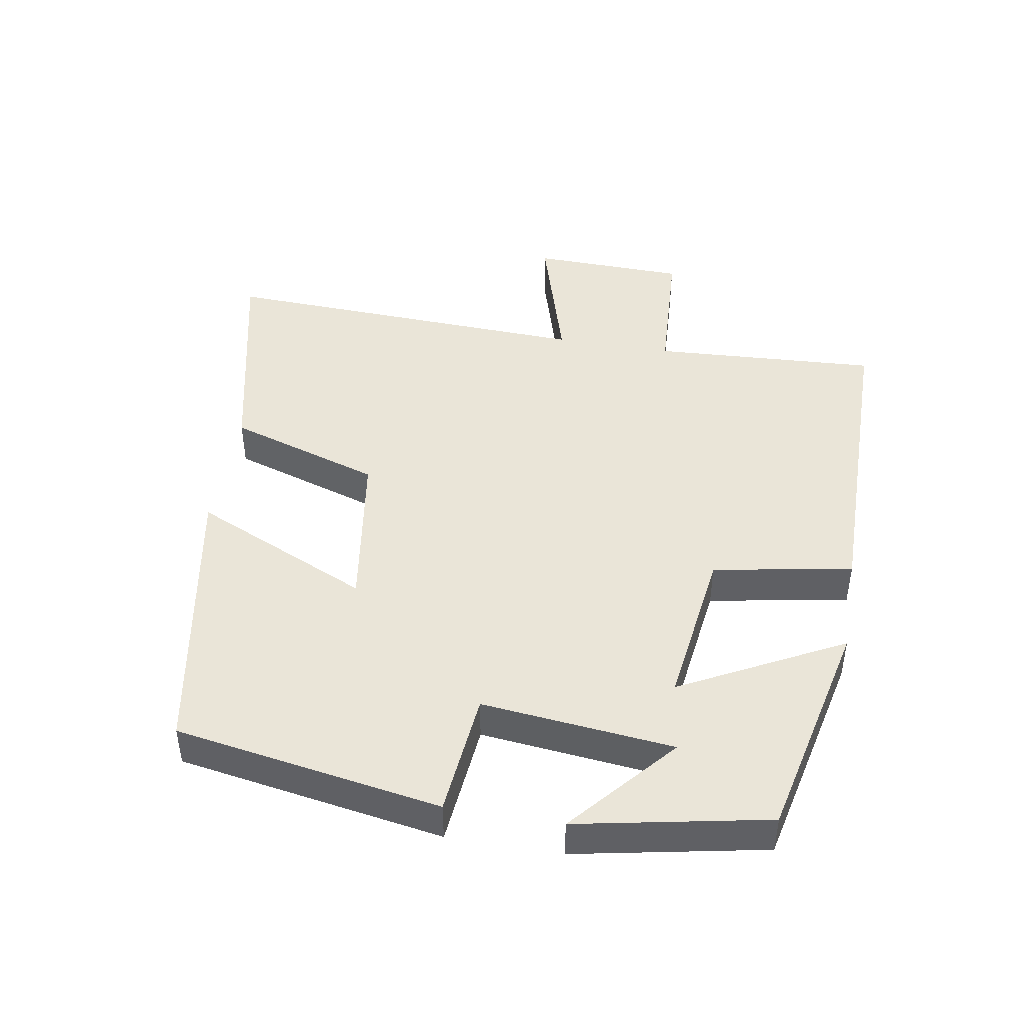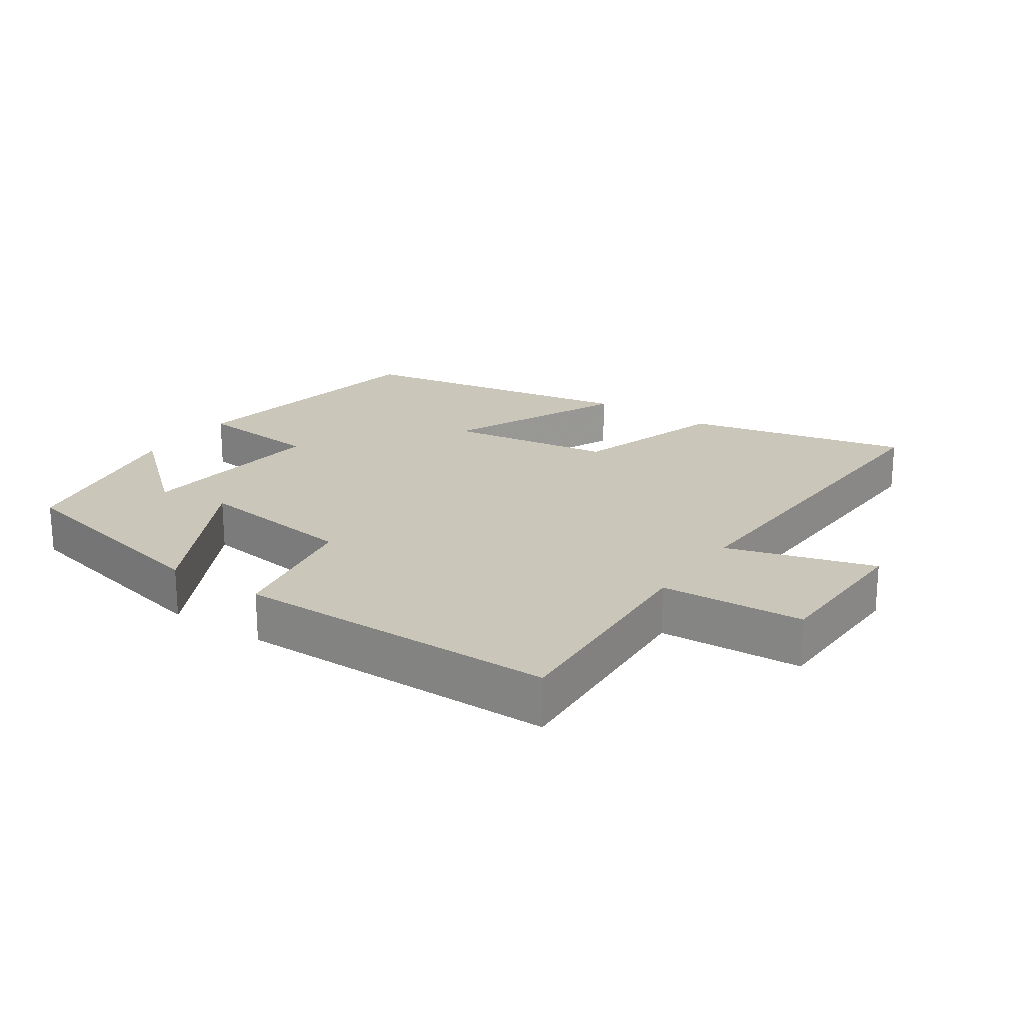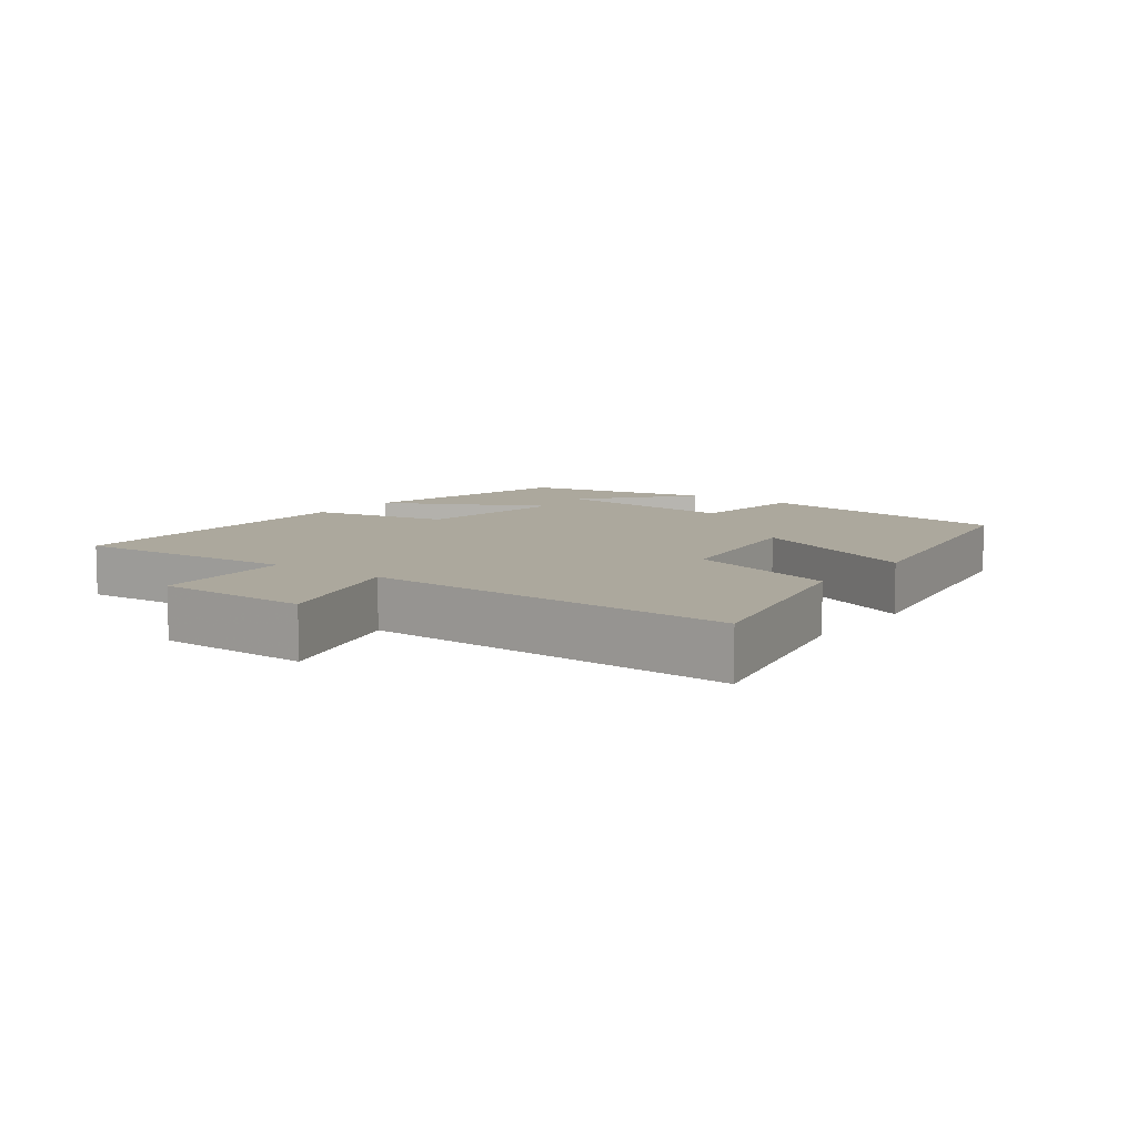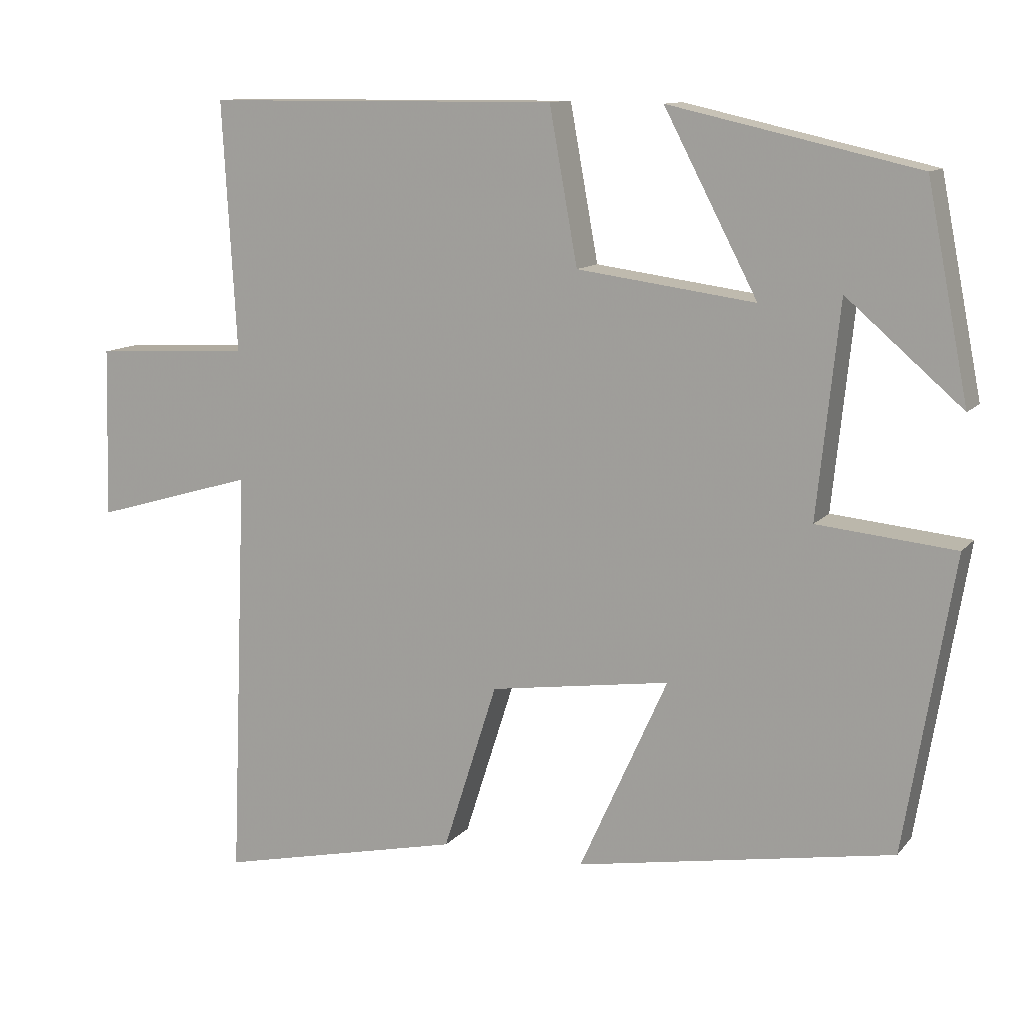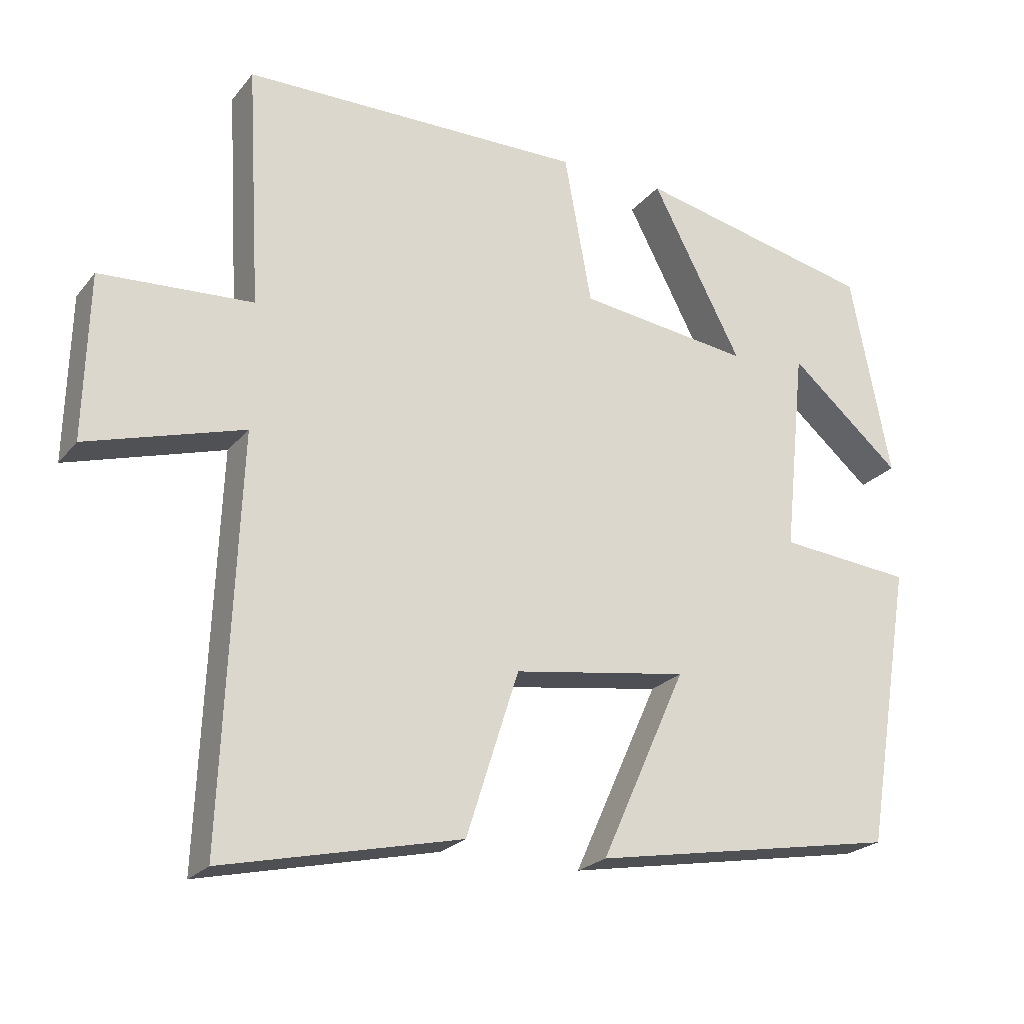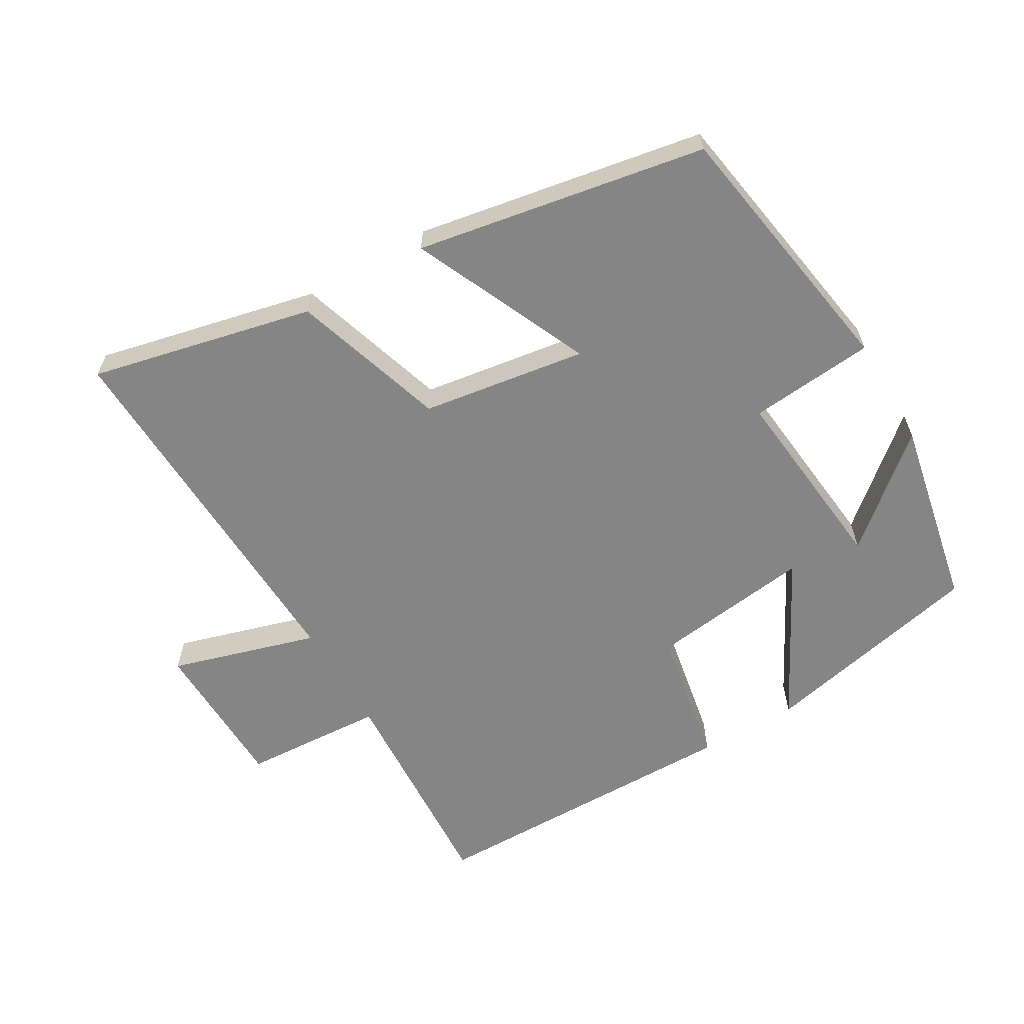
<metadata>
{"format":"obj","ext":"obj","renderer":"f3d","projection":"perspective","resolution":1024,"background":"white","views":[{"elev":45.2,"azim":-80.3,"up":"+Y"},{"elev":21.2,"azim":34.2,"up":"+Y"},{"elev":8.6,"azim":126.2,"up":"+Y"},{"elev":11.5,"azim":-156.3,"up":"+Z"},{"elev":-22.8,"azim":151.6,"up":"+Z"},{"elev":-61.7,"azim":-149.8,"up":"+Y"}]}
</metadata>
<code>
v -0.444 0.07 0.425
v -0.11 0.07 0.5
v -0.236 0.07 0.26
v 0.004 0.07 0.292
v 0.042 0.07 0.5
v 0.519 0.07 0.497
v 0.5 0.07 0.161
v 0.712 0.07 0.149
v 0.718 0.07 -0.081
v 0.5 0.07 -0.017
v 0.523 0.07 -0.574
v 0.192 0.07 -0.5
v 0.119 0.07 -0.272
v -0.125 0.07 -0.236
v -0.006 0.07 -0.5
v -0.434 0.07 -0.425
v -0.5 0.07 -0.029
v -0.314 0.07 -0.011
v -0.344 0.07 0.275
v -0.5 0.07 0.141
v -0.444 0 0.425
v -0.11 0 0.5
v -0.236 0 0.26
v 0.004 0 0.292
v 0.042 0 0.5
v 0.519 0 0.497
v 0.5 0 0.161
v 0.712 0 0.149
v 0.718 0 -0.081
v 0.5 0 -0.017
v 0.523 0 -0.574
v 0.192 0 -0.5
v 0.119 0 -0.272
v -0.125 0 -0.236
v -0.006 0 -0.5
v -0.434 0 -0.425
v -0.5 0 -0.029
v -0.314 0 -0.011
v -0.344 0 0.275
v -0.5 0 0.141
f 19 20 1 2
f 16 17 18
f 15 16 18
f 14 15 18
f 13 14 18 19
f 10 11 12 13
f 10 13 19
f 7 8 9 10
f 4 5 6 7
f 3 4 7 10
f 19 2 3
f 3 10 19
f 22 21 40 39
f 38 37 36
f 38 36 35
f 38 35 34
f 39 38 34 33
f 33 32 31 30
f 39 33 30
f 30 29 28 27
f 27 26 25 24
f 30 27 24 23
f 23 22 39
f 39 30 23
f 1 21 22 2
f 2 22 23 3
f 3 23 24 4
f 4 24 25 5
f 5 25 26 6
f 6 26 27 7
f 7 27 28 8
f 8 28 29 9
f 9 29 30 10
f 10 30 31 11
f 11 31 32 12
f 12 32 33 13
f 13 33 34 14
f 14 34 35 15
f 15 35 36 16
f 16 36 37 17
f 17 37 38 18
f 18 38 39 19
f 19 39 40 20
f 20 40 21 1

</code>
